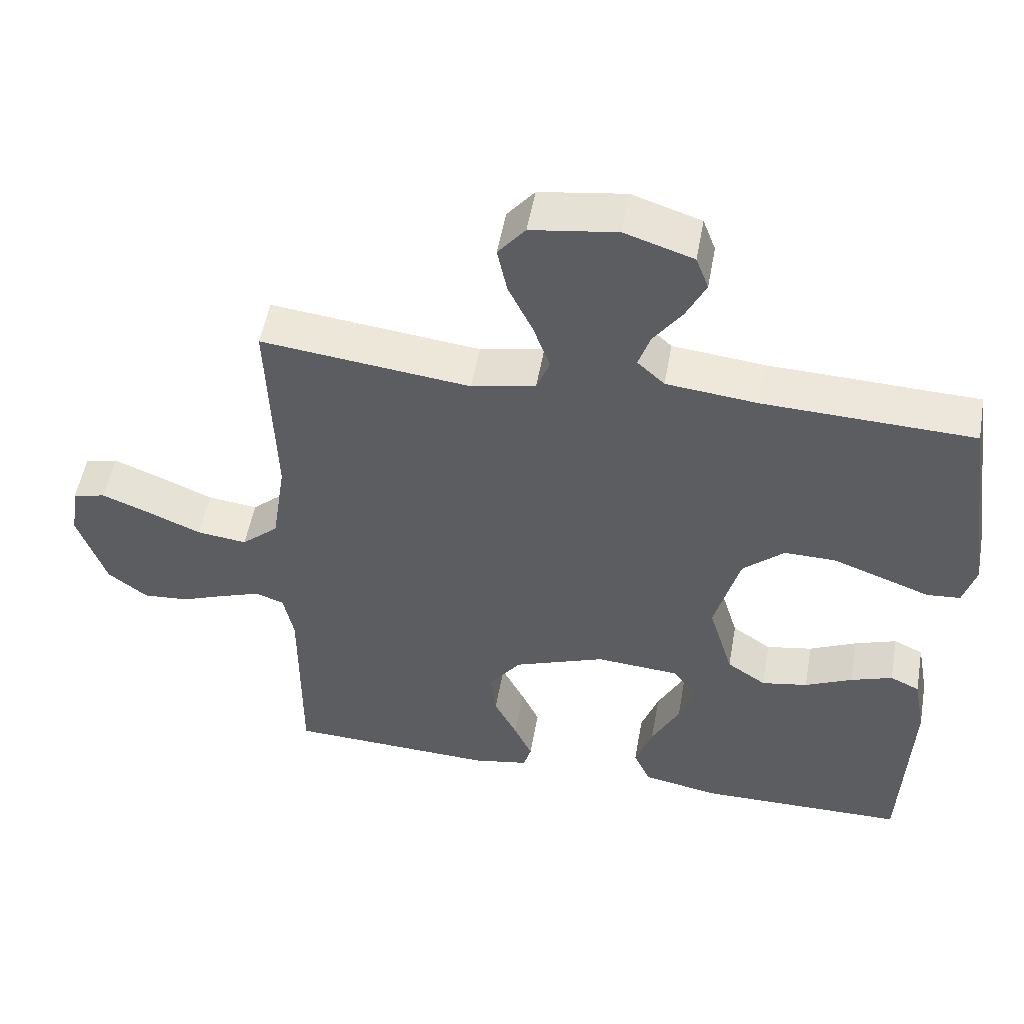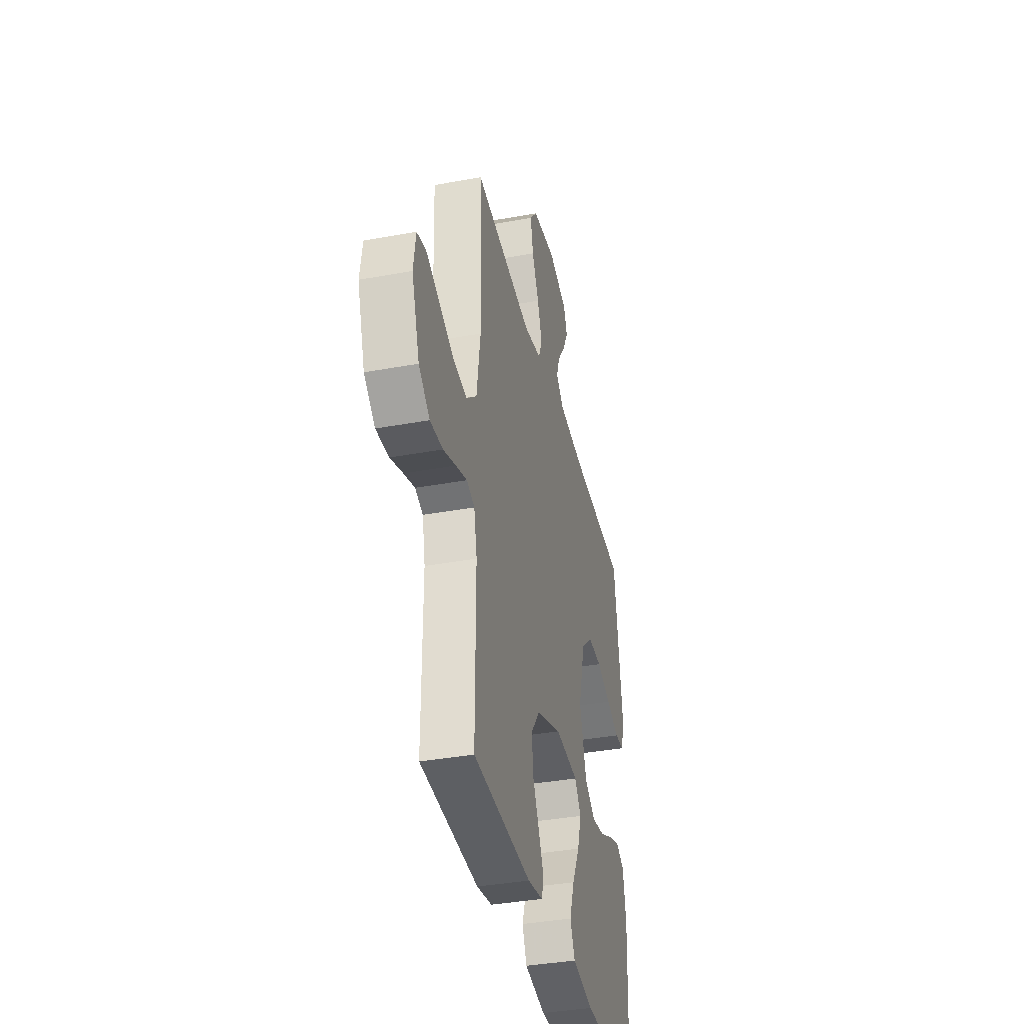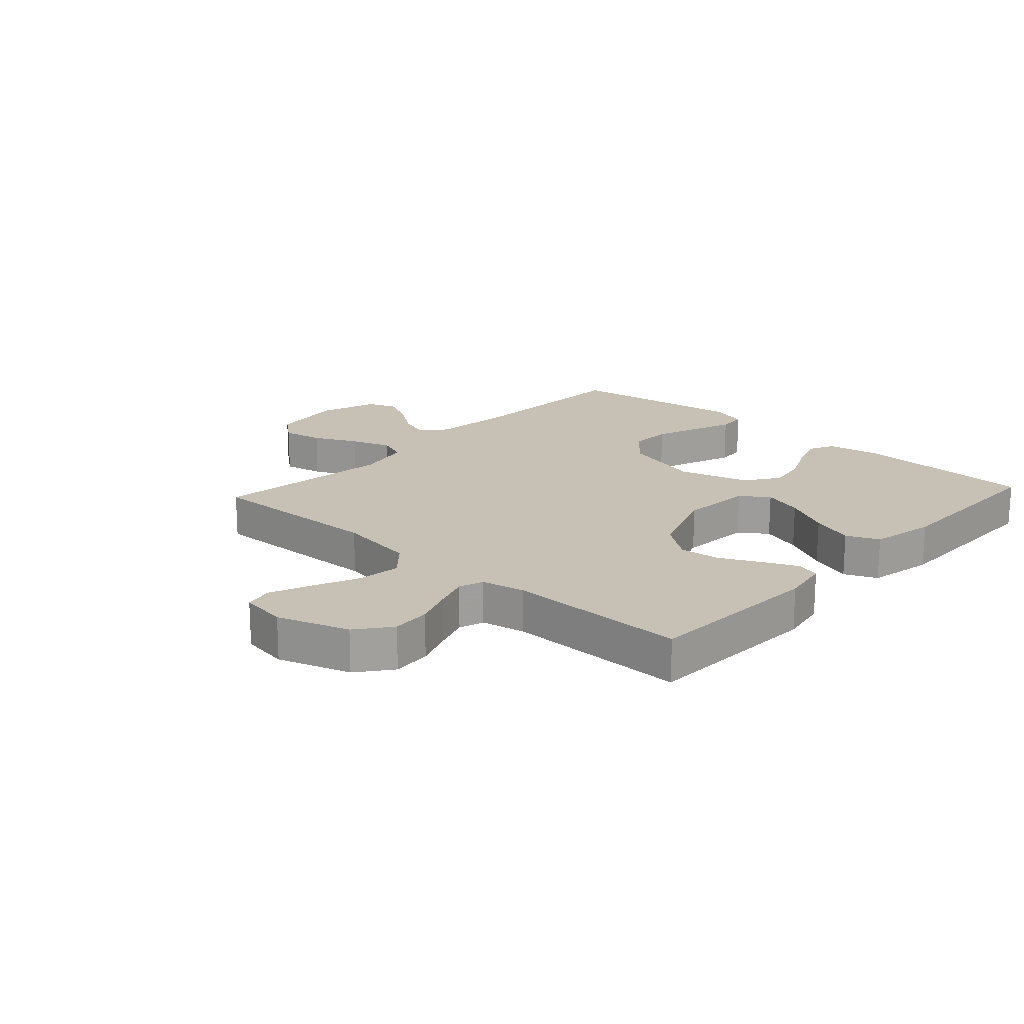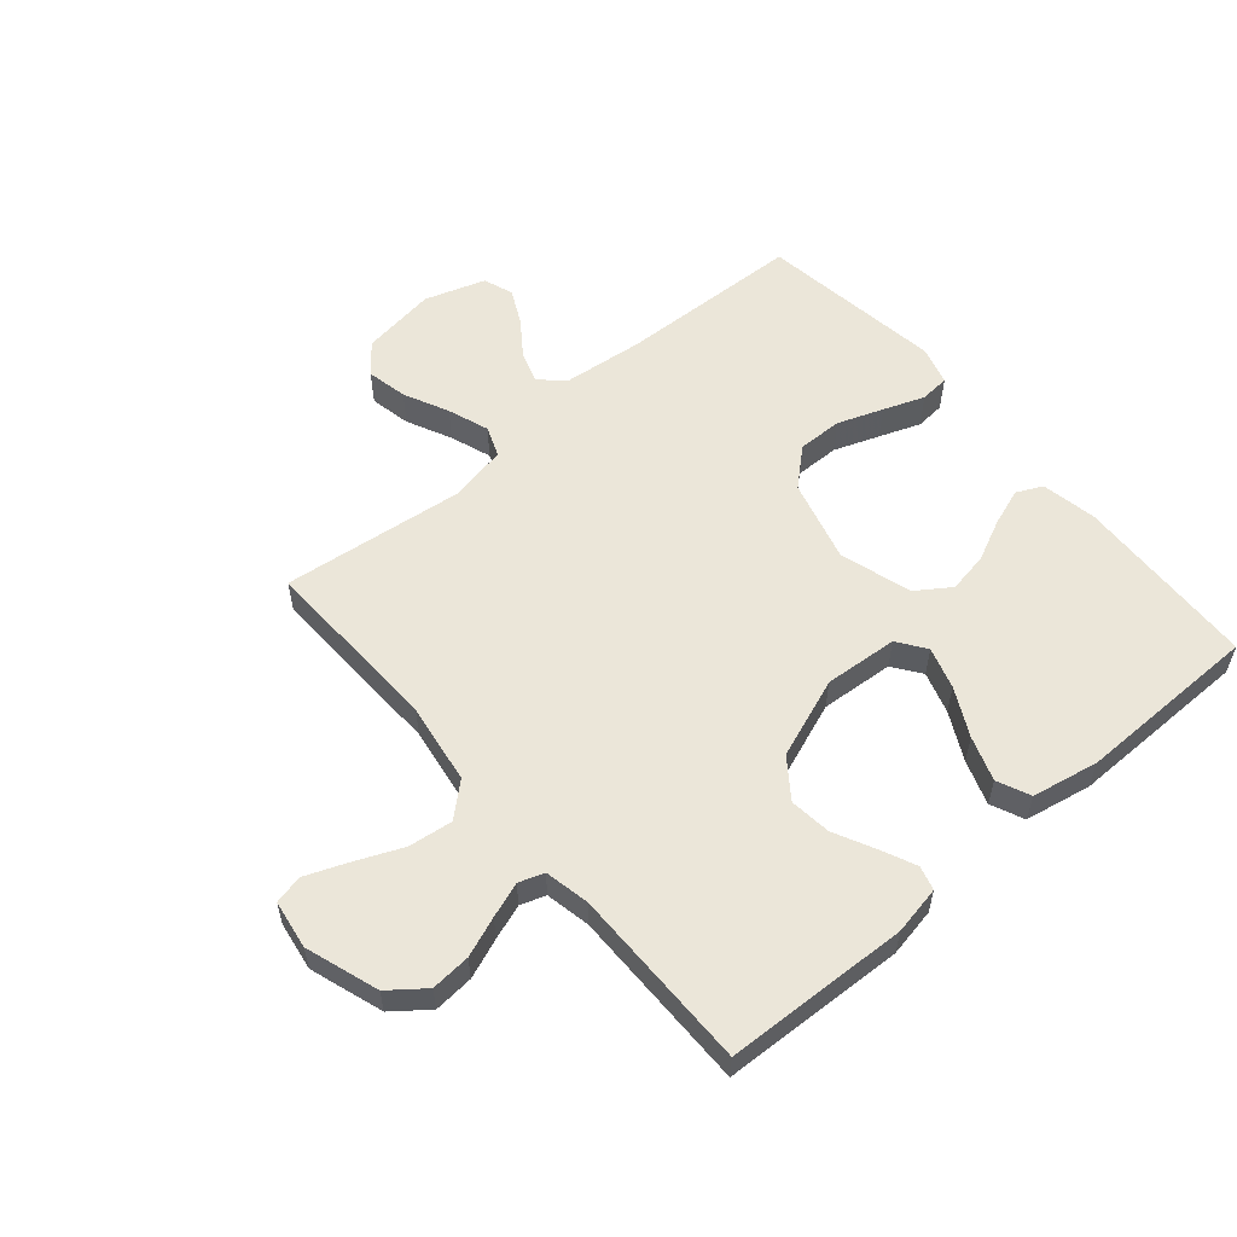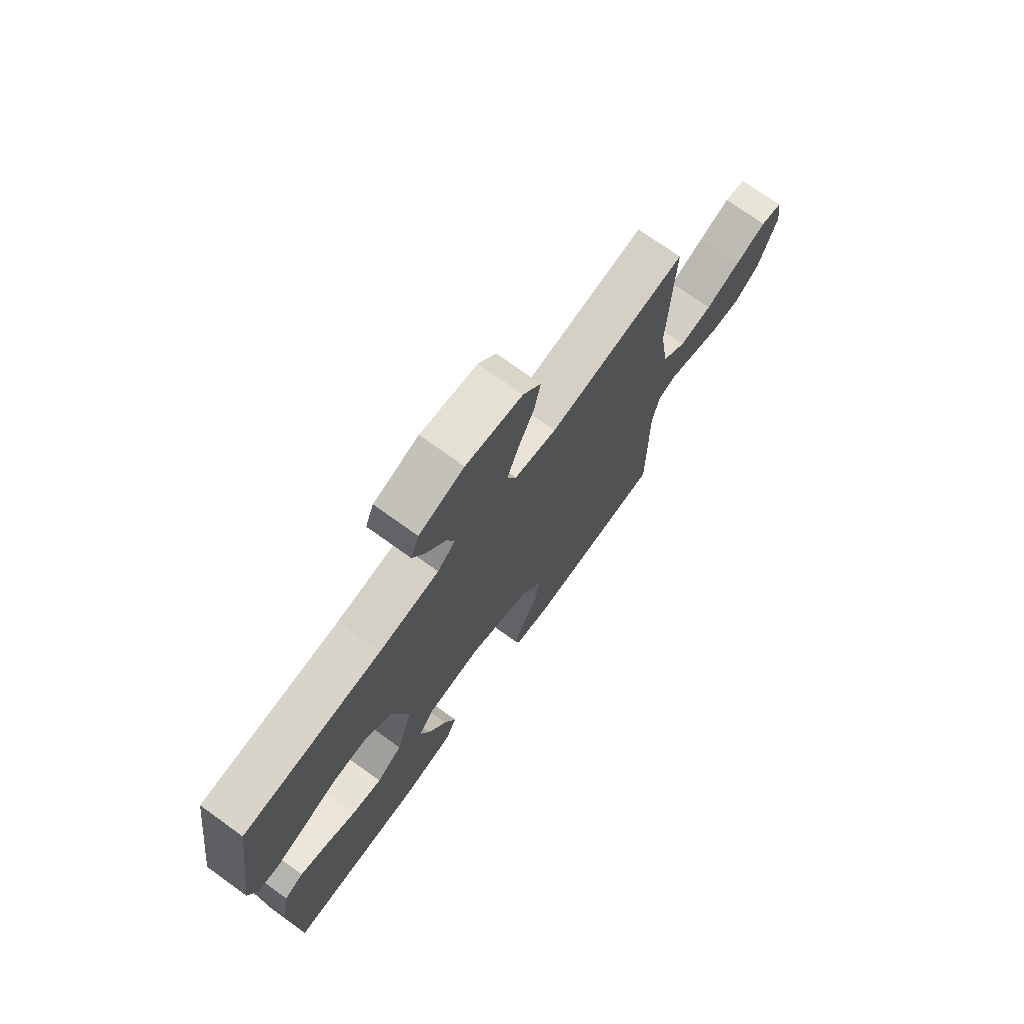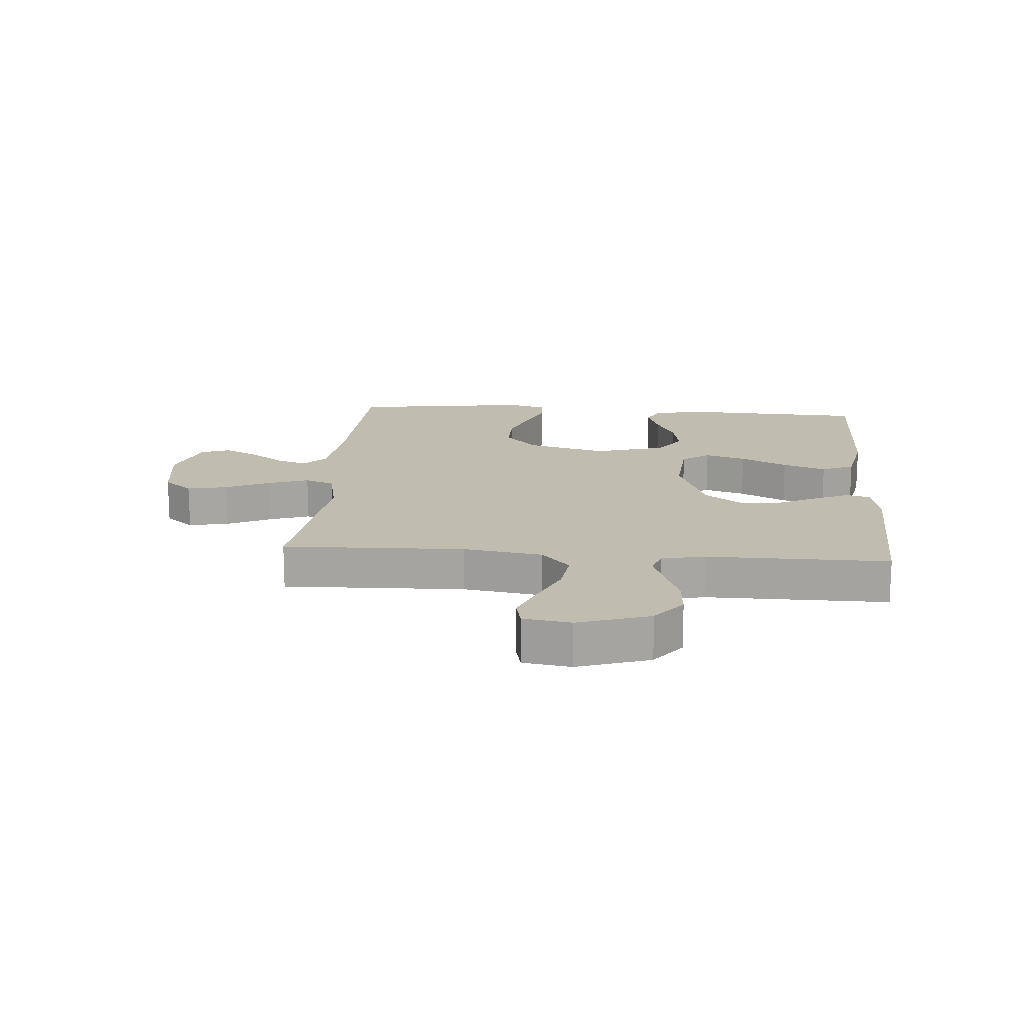
<metadata>
{"format":"obj","ext":"obj","renderer":"f3d","projection":"perspective","resolution":1024,"background":"white","views":[{"elev":52.2,"azim":-169.9,"up":"+Z"},{"elev":-37.7,"azim":103.2,"up":"+Z"},{"elev":18.6,"azim":132.6,"up":"+Y"},{"elev":56.9,"azim":139.6,"up":"+Y"},{"elev":73.2,"azim":-54.3,"up":"+Z"},{"elev":16.4,"azim":94.6,"up":"+Y"}]}
</metadata>
<code>
v -0.5 0.07 0.5
v -0.2 0.07 0.511
v -0.069 0.07 0.525
v -0.03 0.07 0.561
v -0.047 0.07 0.612
v -0.088 0.07 0.669
v -0.116 0.07 0.726
v -0.098 0.07 0.774
v 0 0.07 0.806
v 0.123 0.07 0.788
v 0.162 0.07 0.74
v 0.148 0.07 0.673
v 0.113 0.07 0.6
v 0.089 0.07 0.533
v 0.108 0.07 0.484
v 0.2 0.07 0.465
v 0.5 0.07 0.5
v 0.49 0.07 0.2
v 0.51 0.07 0.068
v 0.563 0.07 0.021
v 0.635 0.07 0.03
v 0.712 0.07 0.063
v 0.78 0.07 0.09
v 0.827 0.07 0.079
v 0.839 0.07 0
v 0.799 0.07 -0.119
v 0.742 0.07 -0.163
v 0.677 0.07 -0.158
v 0.612 0.07 -0.133
v 0.555 0.07 -0.113
v 0.514 0.07 -0.127
v 0.499 0.07 -0.2
v 0.5 0.07 -0.5
v 0.2 0.07 -0.512
v 0.121 0.07 -0.497
v 0.11 0.07 -0.458
v 0.136 0.07 -0.401
v 0.169 0.07 -0.335
v 0.177 0.07 -0.267
v 0.131 0.07 -0.204
v 0 0.07 -0.155
v -0.12 0.07 -0.164
v -0.153 0.07 -0.21
v -0.132 0.07 -0.278
v -0.092 0.07 -0.356
v -0.067 0.07 -0.428
v -0.091 0.07 -0.482
v -0.2 0.07 -0.503
v -0.5 0.07 -0.5
v -0.512 0.07 -0.2
v -0.495 0.07 -0.11
v -0.453 0.07 -0.09
v -0.393 0.07 -0.111
v -0.325 0.07 -0.143
v -0.259 0.07 -0.155
v -0.203 0.07 -0.117
v -0.168 0.07 0
v -0.204 0.07 0.134
v -0.263 0.07 0.187
v -0.336 0.07 0.186
v -0.41 0.07 0.159
v -0.477 0.07 0.134
v -0.525 0.07 0.138
v -0.543 0.07 0.2
v -0.5 0 0.5
v -0.2 0 0.511
v -0.069 0 0.525
v -0.03 0 0.561
v -0.047 0 0.612
v -0.088 0 0.669
v -0.116 0 0.726
v -0.098 0 0.774
v 0 0 0.806
v 0.123 0 0.788
v 0.162 0 0.74
v 0.148 0 0.673
v 0.113 0 0.6
v 0.089 0 0.533
v 0.108 0 0.484
v 0.2 0 0.465
v 0.5 0 0.5
v 0.49 0 0.2
v 0.51 0 0.068
v 0.563 0 0.021
v 0.635 0 0.03
v 0.712 0 0.063
v 0.78 0 0.09
v 0.827 0 0.079
v 0.839 0 0
v 0.799 0 -0.119
v 0.742 0 -0.163
v 0.677 0 -0.158
v 0.612 0 -0.133
v 0.555 0 -0.113
v 0.514 0 -0.127
v 0.499 0 -0.2
v 0.5 0 -0.5
v 0.2 0 -0.512
v 0.121 0 -0.497
v 0.11 0 -0.458
v 0.136 0 -0.401
v 0.169 0 -0.335
v 0.177 0 -0.267
v 0.131 0 -0.204
v 0 0 -0.155
v -0.12 0 -0.164
v -0.153 0 -0.21
v -0.132 0 -0.278
v -0.092 0 -0.356
v -0.067 0 -0.428
v -0.091 0 -0.482
v -0.2 0 -0.503
v -0.5 0 -0.5
v -0.512 0 -0.2
v -0.495 0 -0.11
v -0.453 0 -0.09
v -0.393 0 -0.111
v -0.325 0 -0.143
v -0.259 0 -0.155
v -0.203 0 -0.117
v -0.168 0 0
v -0.204 0 0.134
v -0.263 0 0.187
v -0.336 0 0.186
v -0.41 0 0.159
v -0.477 0 0.134
v -0.525 0 0.138
v -0.543 0 0.2
f 61 62 63 64
f 60 61 64 1
f 59 60 1 2
f 58 59 2 3
f 57 58 3 4
f 51 52 53 54
f 49 50 51 54
f 49 54 55
f 48 49 55 56
f 44 45 46 47
f 43 44 47 48
f 35 36 37 38
f 33 34 35 38
f 32 33 38 39
f 31 32 39 40
f 26 27 28 29
f 26 29 30
f 25 26 30
f 21 22 23 24
f 21 24 25 30
f 16 17 18
f 15 16 18 19
f 10 11 12 13
f 10 13 14
f 9 10 14
f 8 9 14
f 5 6 7 8
f 4 5 8 14
f 57 4 14 15
f 43 48 56 57
f 42 43 57 15
f 30 31 40 41
f 20 21 30 41
f 19 20 41 42
f 15 19 42
f 128 127 126 125
f 65 128 125 124
f 66 65 124 123
f 67 66 123 122
f 68 67 122 121
f 118 117 116 115
f 118 115 114 113
f 119 118 113
f 120 119 113 112
f 111 110 109 108
f 112 111 108 107
f 102 101 100 99
f 102 99 98 97
f 103 102 97 96
f 104 103 96 95
f 93 92 91 90
f 94 93 90
f 94 90 89
f 88 87 86 85
f 94 89 88 85
f 82 81 80
f 83 82 80 79
f 77 76 75 74
f 78 77 74
f 78 74 73
f 78 73 72
f 72 71 70 69
f 78 72 69 68
f 79 78 68 121
f 121 120 112 107
f 79 121 107 106
f 105 104 95 94
f 105 94 85 84
f 106 105 84 83
f 106 83 79
f 1 65 66 2
f 2 66 67 3
f 3 67 68 4
f 4 68 69 5
f 5 69 70 6
f 6 70 71 7
f 7 71 72 8
f 8 72 73 9
f 9 73 74 10
f 10 74 75 11
f 11 75 76 12
f 12 76 77 13
f 13 77 78 14
f 14 78 79 15
f 15 79 80 16
f 16 80 81 17
f 17 81 82 18
f 18 82 83 19
f 19 83 84 20
f 20 84 85 21
f 21 85 86 22
f 22 86 87 23
f 23 87 88 24
f 24 88 89 25
f 25 89 90 26
f 26 90 91 27
f 27 91 92 28
f 28 92 93 29
f 29 93 94 30
f 30 94 95 31
f 31 95 96 32
f 32 96 97 33
f 33 97 98 34
f 34 98 99 35
f 35 99 100 36
f 36 100 101 37
f 37 101 102 38
f 38 102 103 39
f 39 103 104 40
f 40 104 105 41
f 41 105 106 42
f 42 106 107 43
f 43 107 108 44
f 44 108 109 45
f 45 109 110 46
f 46 110 111 47
f 47 111 112 48
f 48 112 113 49
f 49 113 114 50
f 50 114 115 51
f 51 115 116 52
f 52 116 117 53
f 53 117 118 54
f 54 118 119 55
f 55 119 120 56
f 56 120 121 57
f 57 121 122 58
f 58 122 123 59
f 59 123 124 60
f 60 124 125 61
f 61 125 126 62
f 62 126 127 63
f 63 127 128 64
f 64 128 65 1

</code>
